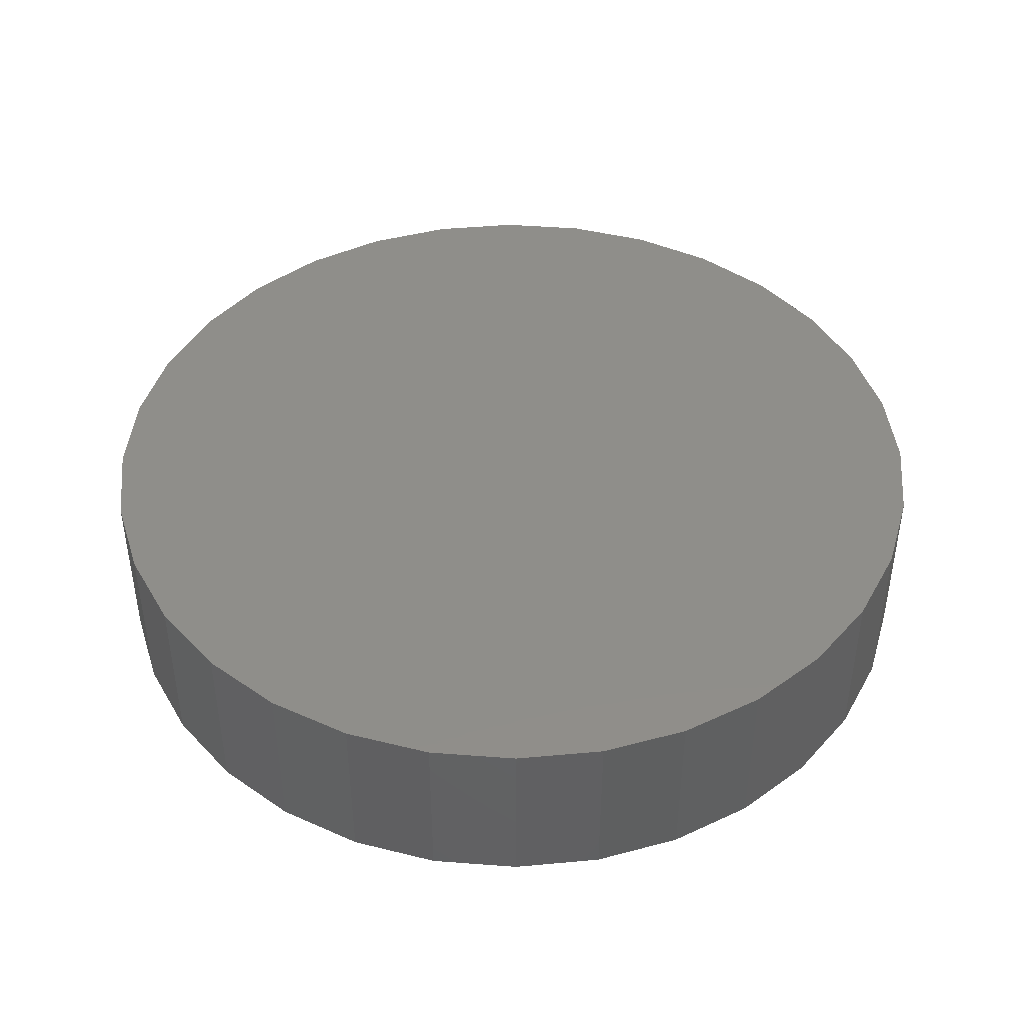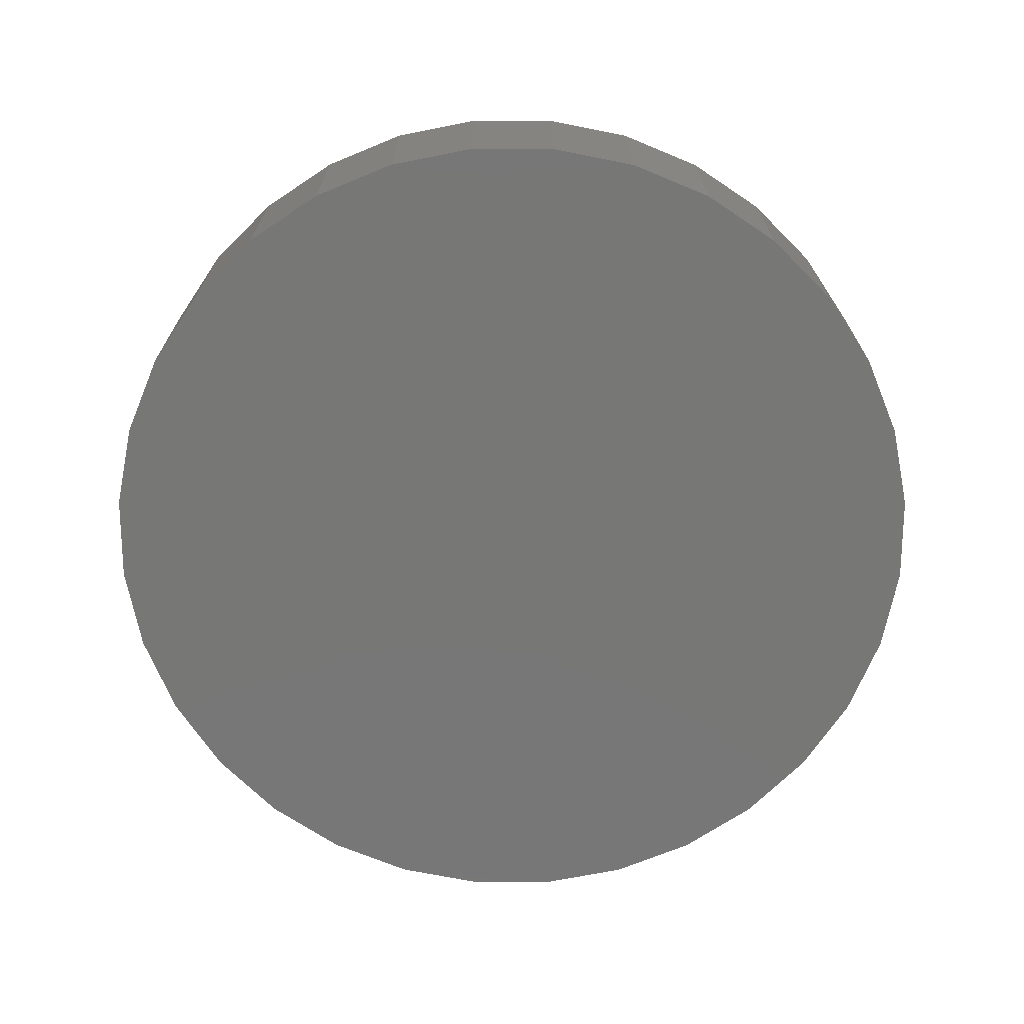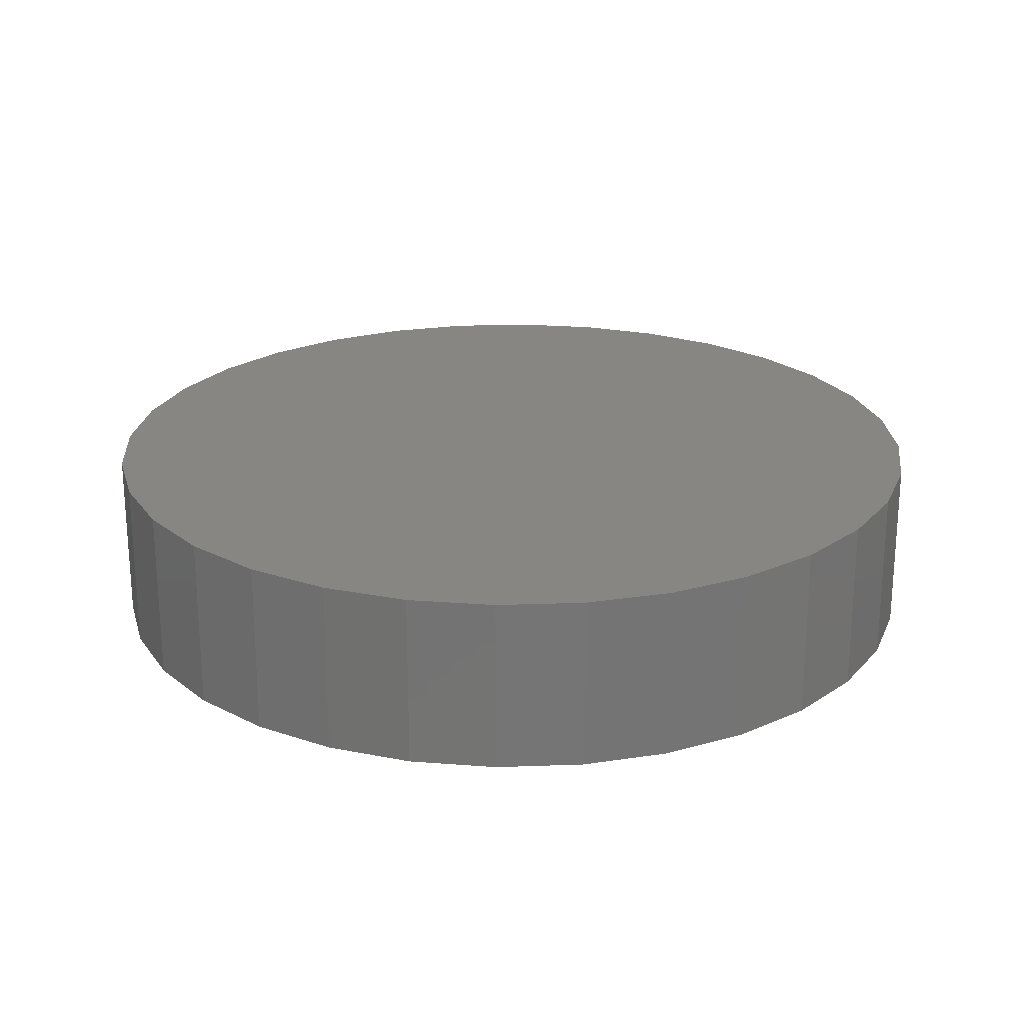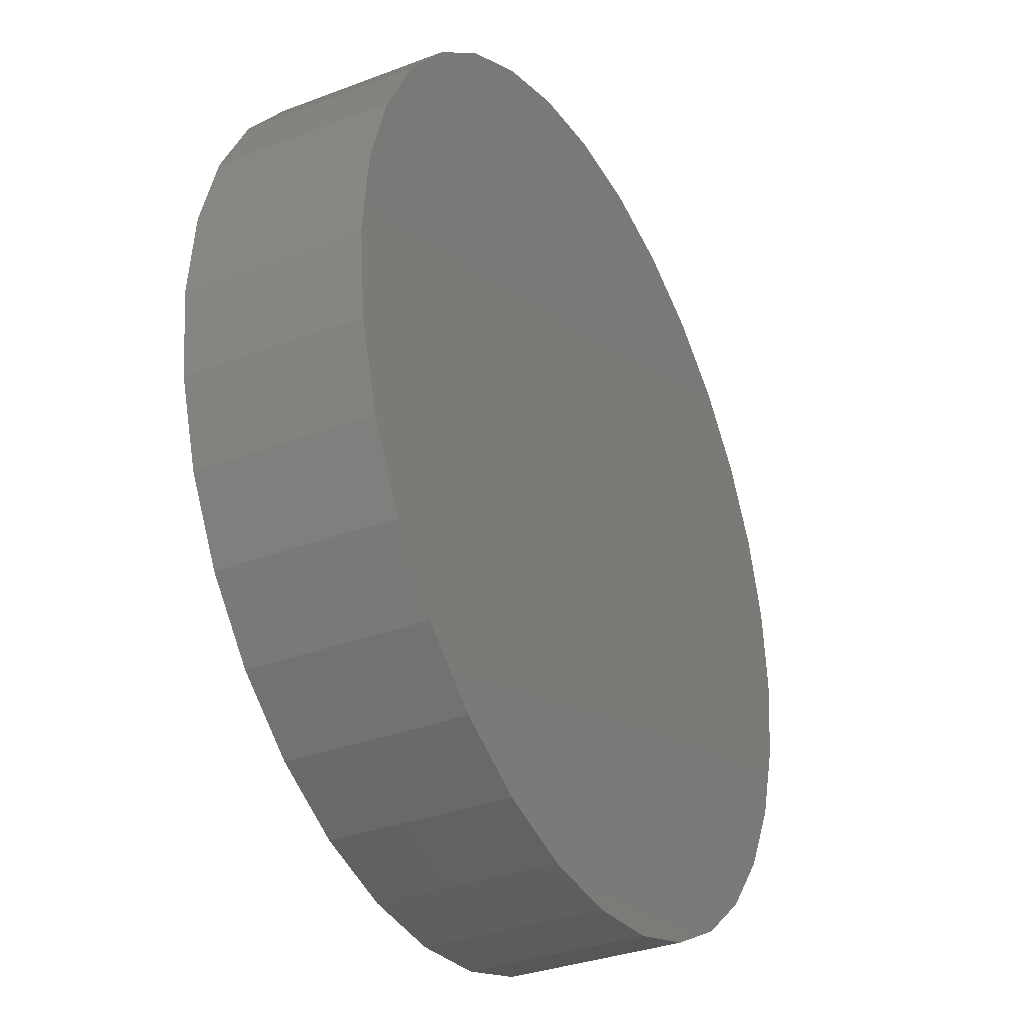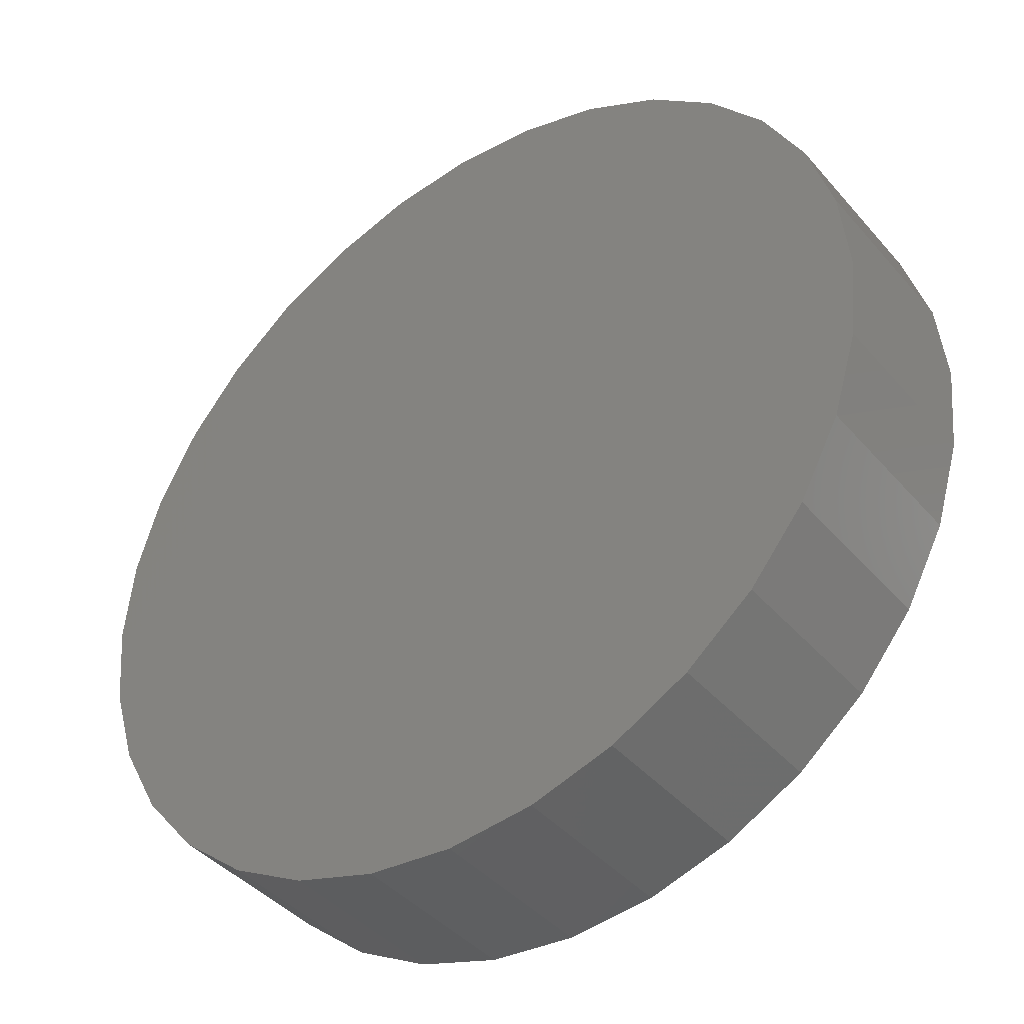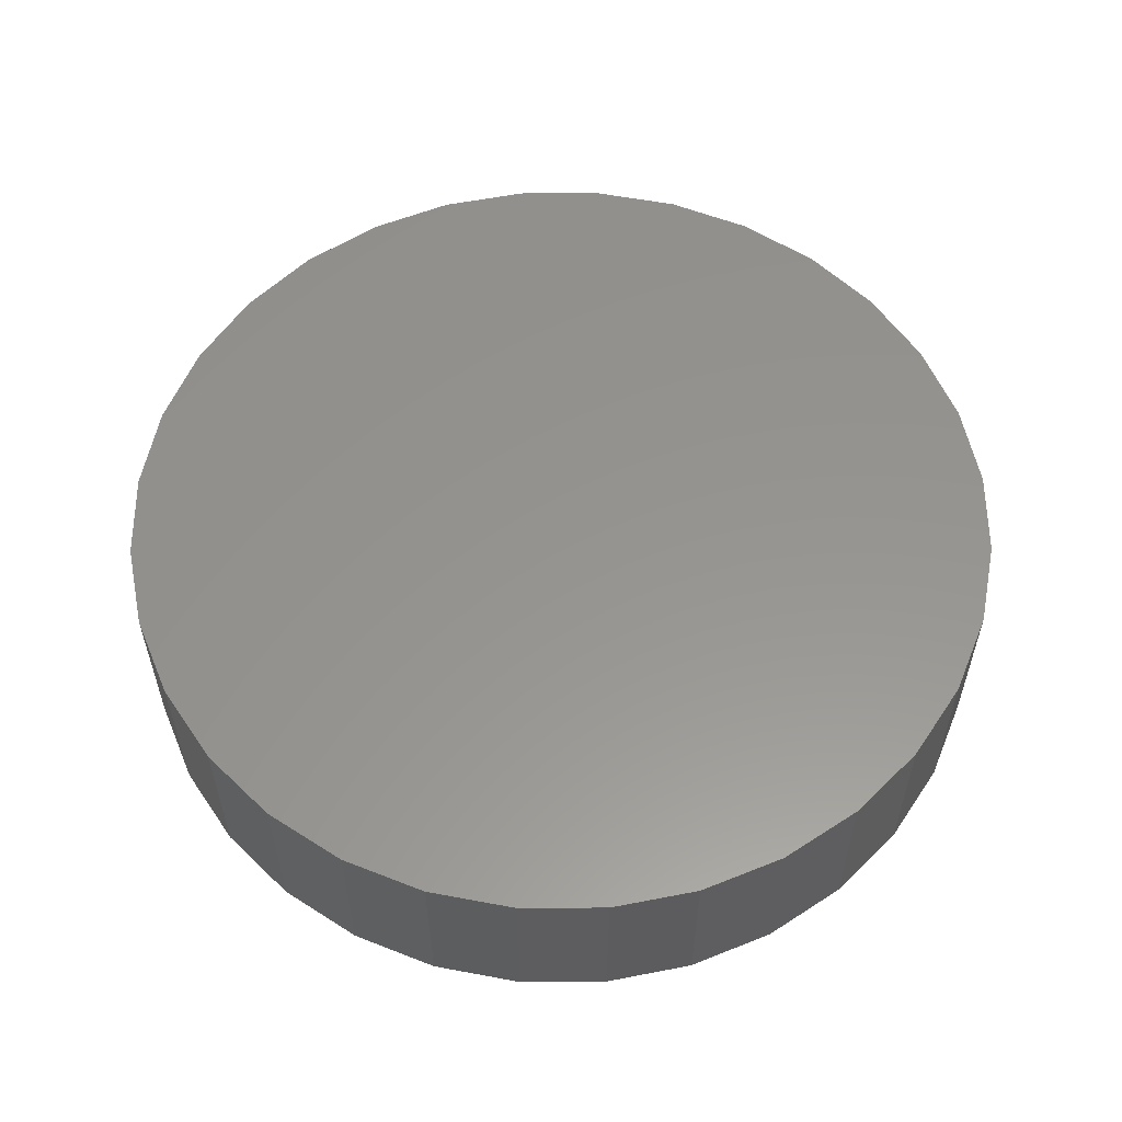
<metadata>
{"format":"stl","ext":"stl","renderer":"f3d","projection":"perspective","resolution":1024,"background":"white","views":[{"elev":43.9,"azim":-79.3,"up":"+Z"},{"elev":-69.9,"azim":-95.7,"up":"+Z"},{"elev":22.7,"azim":13.3,"up":"+Z"},{"elev":-33.2,"azim":-62.4,"up":"+Y"},{"elev":-41.4,"azim":36.8,"up":"+Y"},{"elev":57.2,"azim":162.9,"up":"+Z"}]}
</metadata>
<code>
# stl→obj: 64 verts, 124 faces
v 2.5 0 1
v 2.452 0.4877 0
v 2.452 0.4877 1
v 2.5 0 0
v 2.31 0.9567 0
v 2.31 0.9567 1
v 2.079 1.389 0
v 2.079 1.389 1
v 1.768 1.768 0
v 1.768 1.768 1
v 1.389 2.079 1
v 1.389 2.079 0
v 0.9567 2.31 1
v 0.9567 2.31 0
v 0.4877 2.452 1
v 0.4877 2.452 0
v 1.531e-16 2.5 1
v 1.531e-16 2.5 0
v -0.4877 2.452 1
v -0.4877 2.452 0
v -0.9567 2.31 1
v -0.9567 2.31 0
v -1.389 2.079 1
v -1.389 2.079 0
v -1.768 1.768 1
v -1.768 1.768 0
v -2.079 1.389 0
v -2.079 1.389 1
v -2.31 0.9567 0
v -2.31 0.9567 1
v -2.452 0.4877 0
v -2.452 0.4877 1
v -2.5 3.062e-16 0
v -2.5 3.062e-16 1
v -2.452 -0.4877 0
v -2.452 -0.4877 1
v -2.31 -0.9567 0
v -2.31 -0.9567 1
v -2.079 -1.389 0
v -2.079 -1.389 1
v -1.768 -1.768 0
v -1.768 -1.768 1
v -1.389 -2.079 1
v -1.389 -2.079 0
v -0.9567 -2.31 1
v -0.9567 -2.31 0
v -0.4877 -2.452 1
v -0.4877 -2.452 0
v -4.592e-16 -2.5 1
v -4.592e-16 -2.5 0
v 0.4877 -2.452 1
v 0.4877 -2.452 0
v 0.9567 -2.31 1
v 0.9567 -2.31 0
v 1.389 -2.079 1
v 1.389 -2.079 0
v 1.768 -1.768 1
v 1.768 -1.768 0
v 2.079 -1.389 0
v 2.079 -1.389 1
v 2.31 -0.9567 0
v 2.31 -0.9567 1
v 2.452 -0.4877 0
v 2.452 -0.4877 1
f 1 2 3
f 2 1 4
f 3 5 6
f 5 3 2
f 6 7 8
f 7 6 5
f 8 9 10
f 9 8 7
f 9 11 10
f 11 9 12
f 12 13 11
f 13 12 14
f 14 15 13
f 15 14 16
f 16 17 15
f 17 16 18
f 18 19 17
f 19 18 20
f 20 21 19
f 21 20 22
f 22 23 21
f 23 22 24
f 24 25 23
f 25 24 26
f 27 25 26
f 25 27 28
f 29 28 27
f 28 29 30
f 31 30 29
f 30 31 32
f 33 32 31
f 32 33 34
f 35 34 33
f 34 35 36
f 37 36 35
f 36 37 38
f 39 38 37
f 38 39 40
f 41 40 39
f 40 41 42
f 41 43 42
f 43 41 44
f 44 45 43
f 45 44 46
f 46 47 45
f 47 46 48
f 48 49 47
f 49 48 50
f 50 51 49
f 51 50 52
f 52 53 51
f 53 52 54
f 54 55 53
f 55 54 56
f 56 57 55
f 57 56 58
f 57 59 60
f 59 57 58
f 60 61 62
f 61 60 59
f 62 63 64
f 63 62 61
f 64 4 1
f 4 64 63
f 63 2 4
f 61 2 63
f 61 5 2
f 59 5 61
f 59 7 5
f 58 7 59
f 58 9 7
f 56 9 58
f 56 12 9
f 54 12 56
f 54 14 12
f 52 14 54
f 52 16 14
f 52 18 16
f 50 18 52
f 48 18 50
f 48 20 18
f 46 20 48
f 46 22 20
f 44 22 46
f 44 24 22
f 41 24 44
f 41 26 24
f 39 26 41
f 39 27 26
f 37 27 39
f 37 29 27
f 35 29 37
f 35 31 29
f 31 35 33
f 3 64 1
f 6 64 3
f 6 62 64
f 8 62 6
f 8 60 62
f 10 60 8
f 10 57 60
f 11 57 10
f 11 55 57
f 13 55 11
f 13 53 55
f 15 53 13
f 15 51 53
f 17 51 15
f 17 49 51
f 19 49 17
f 19 47 49
f 21 47 19
f 21 45 47
f 23 45 21
f 23 43 45
f 25 43 23
f 25 42 43
f 28 42 25
f 28 40 42
f 30 40 28
f 30 38 40
f 32 38 30
f 32 36 38
f 36 32 34

</code>
